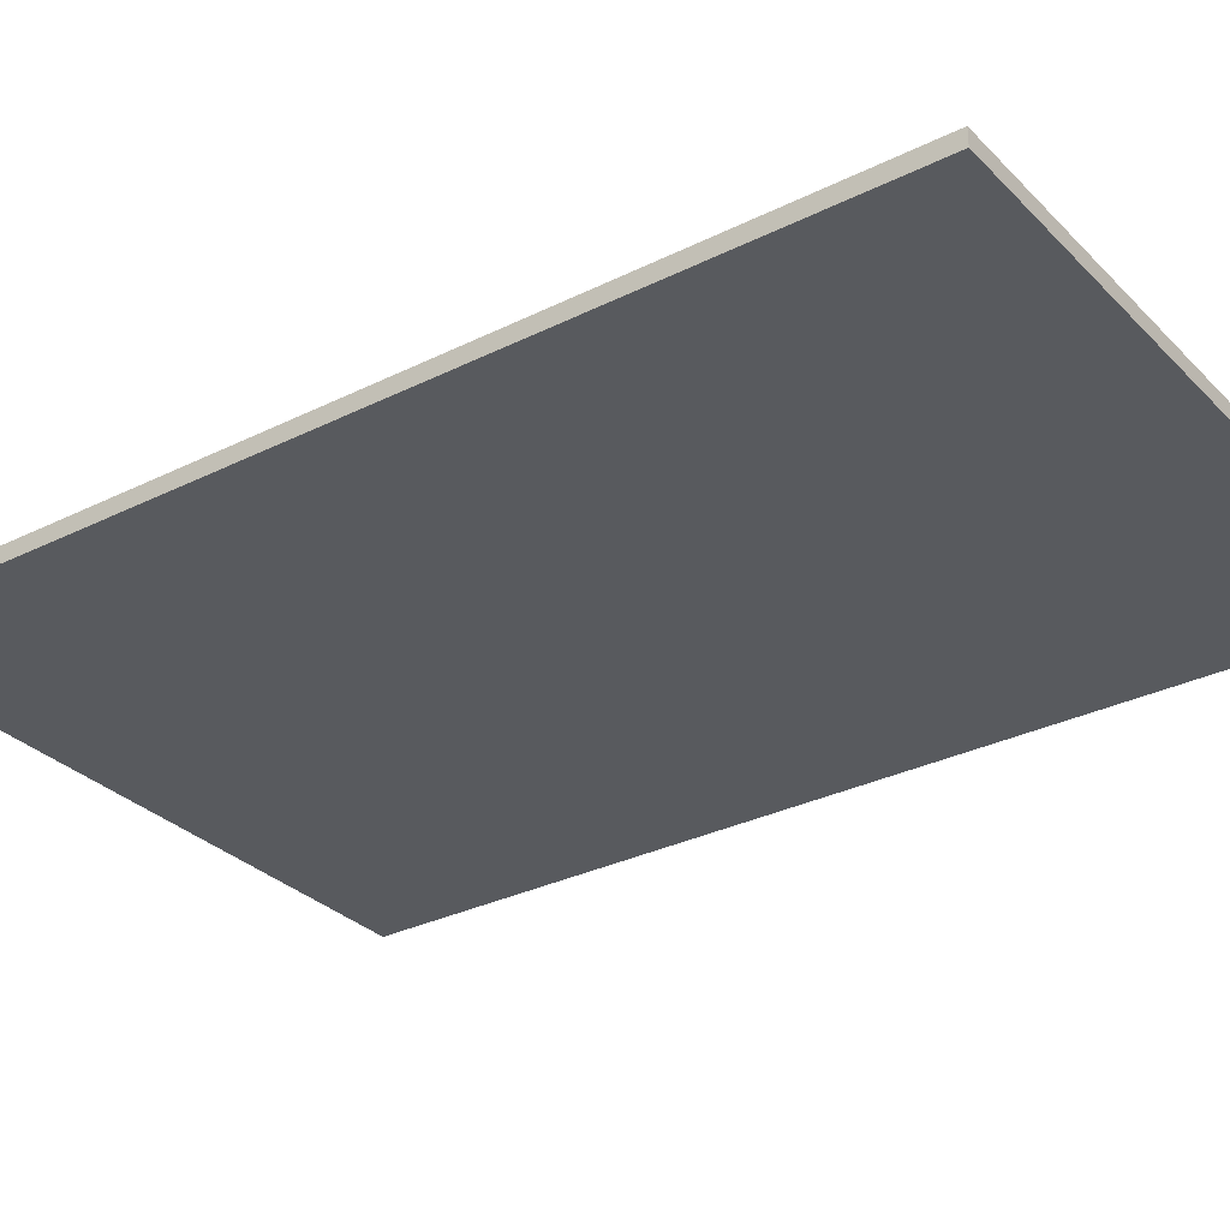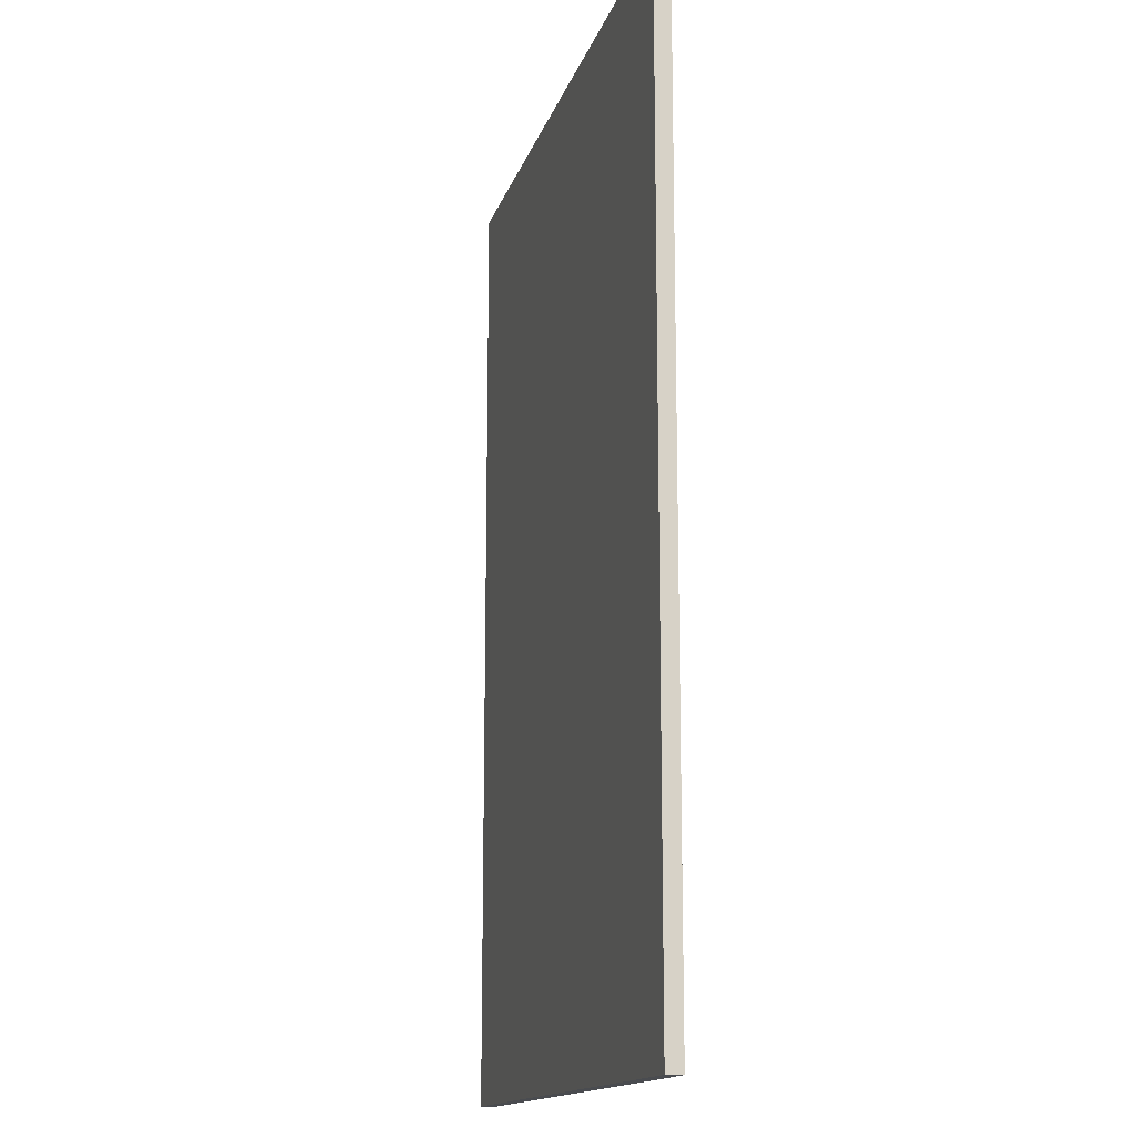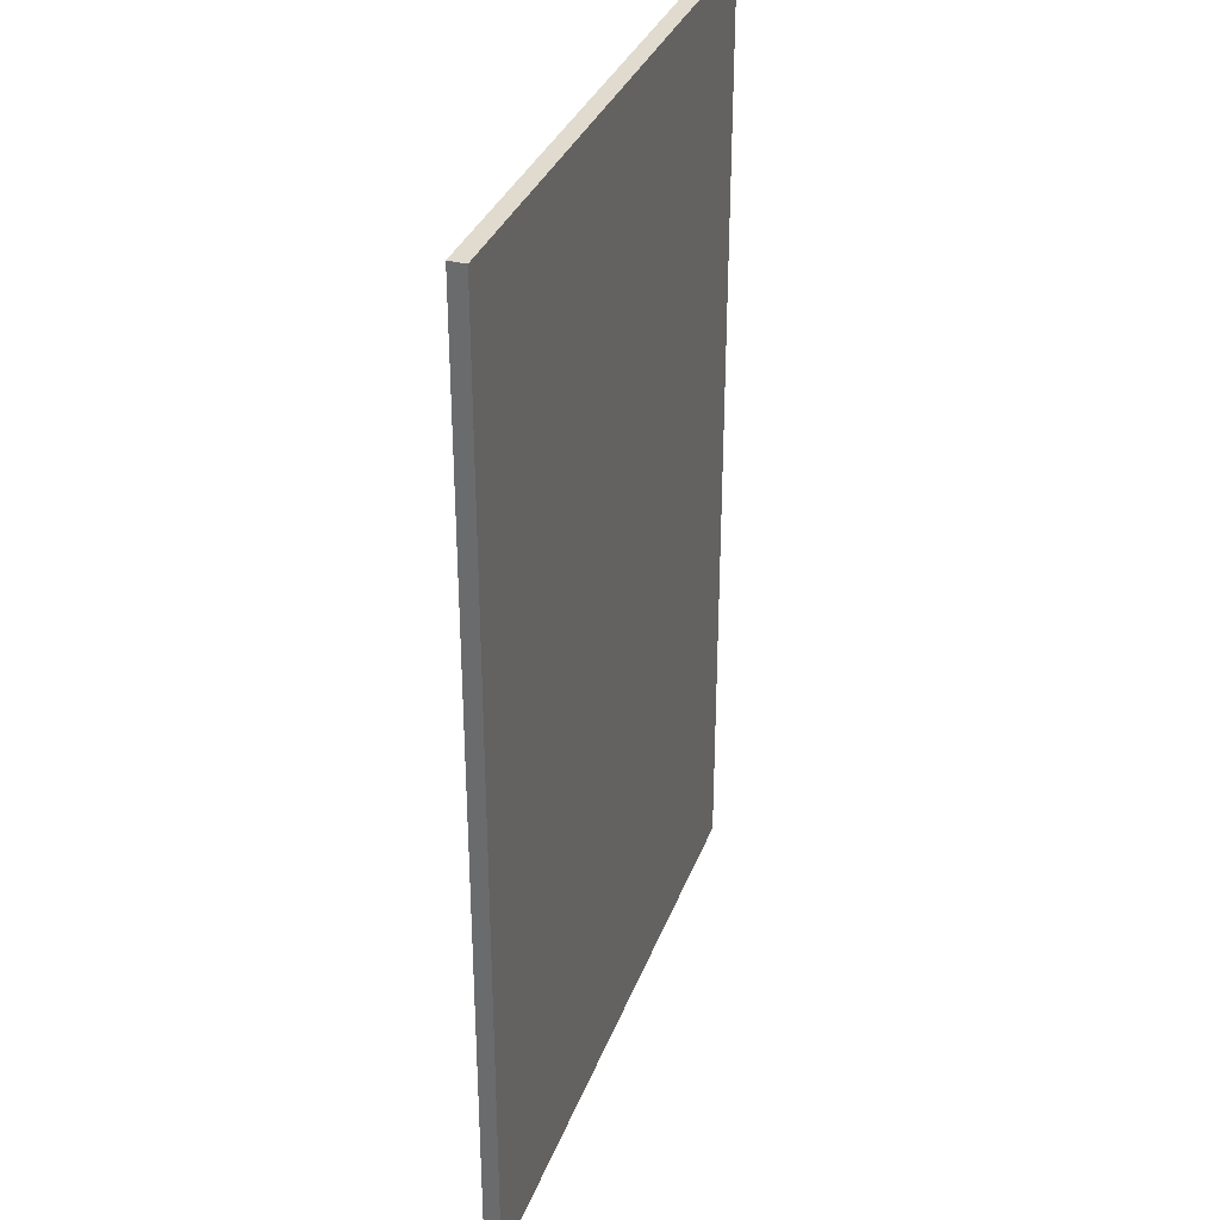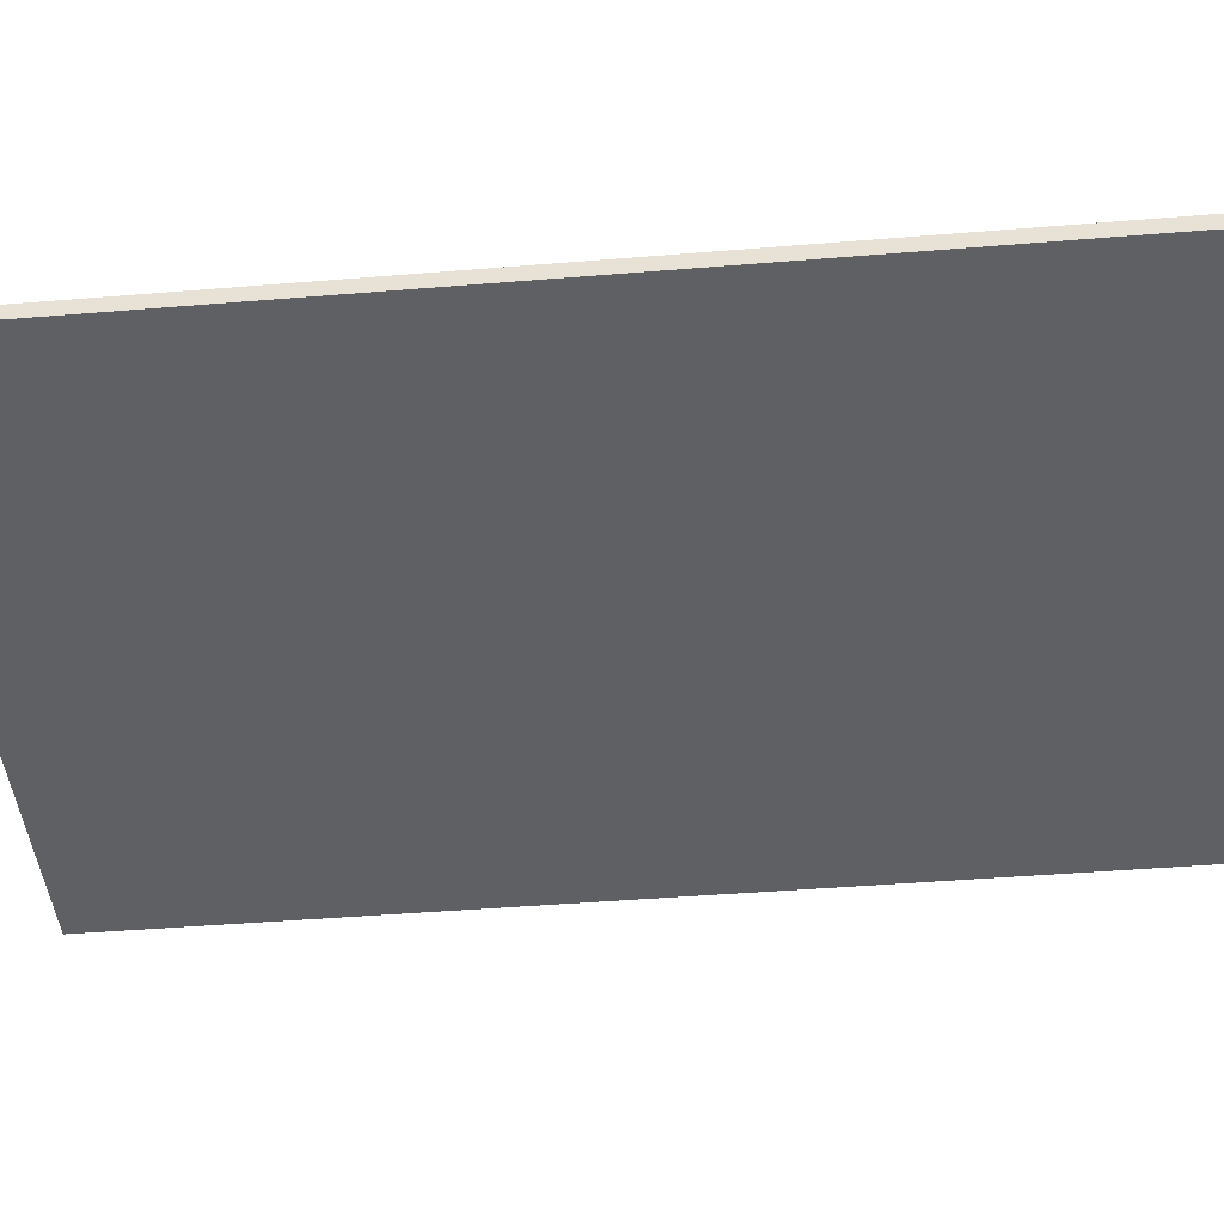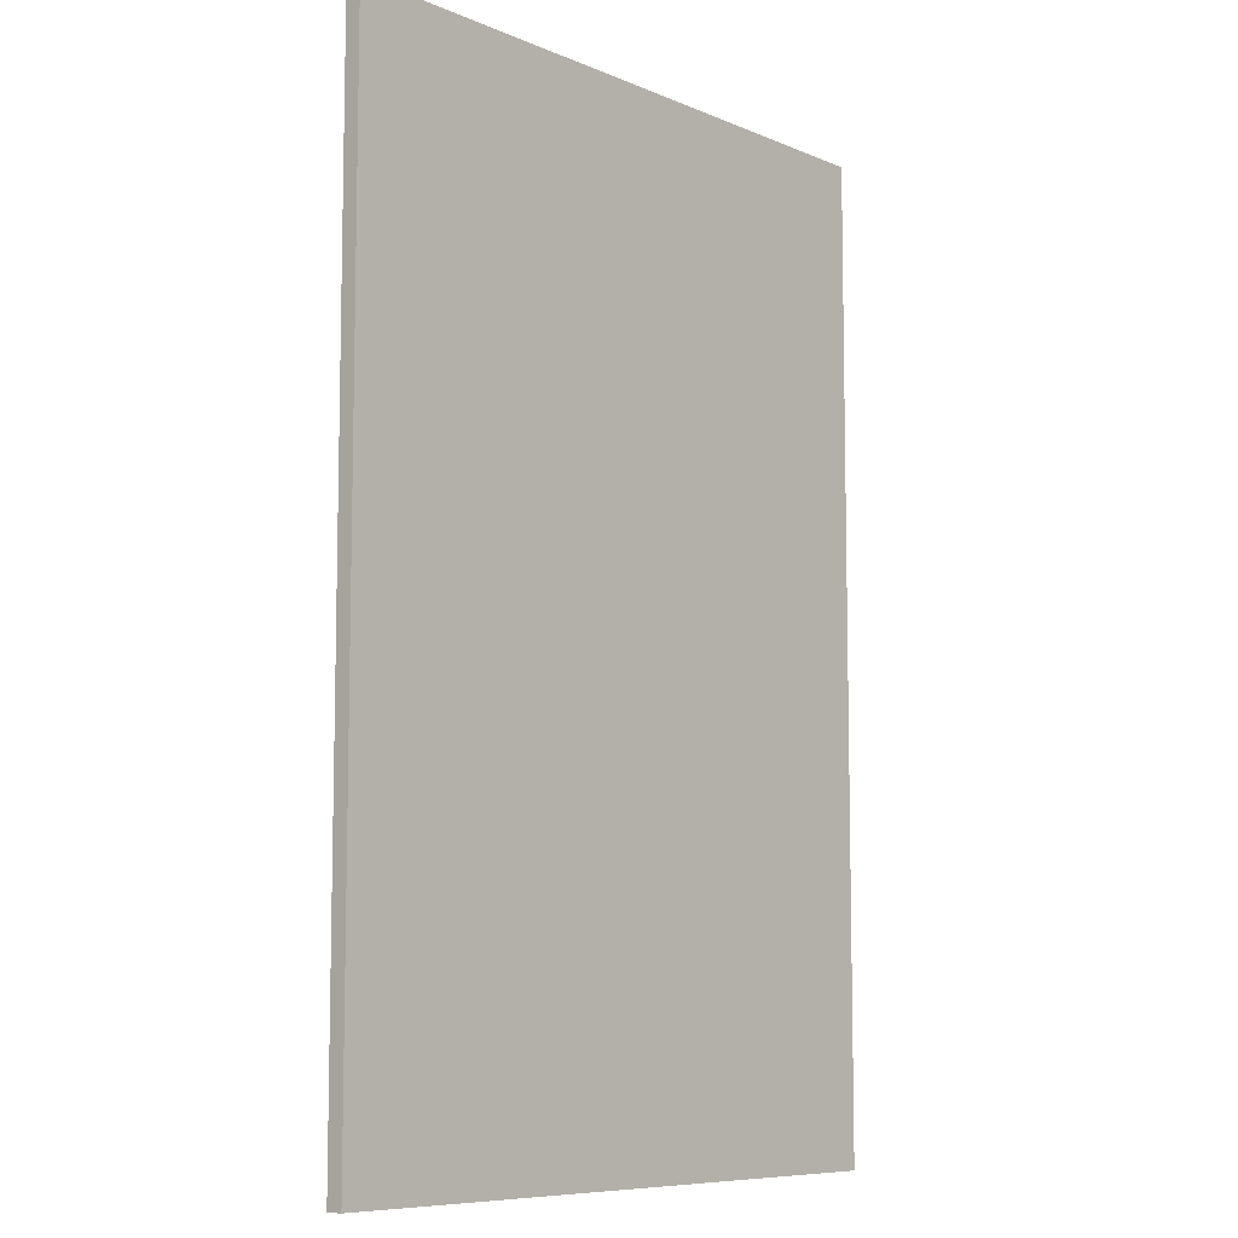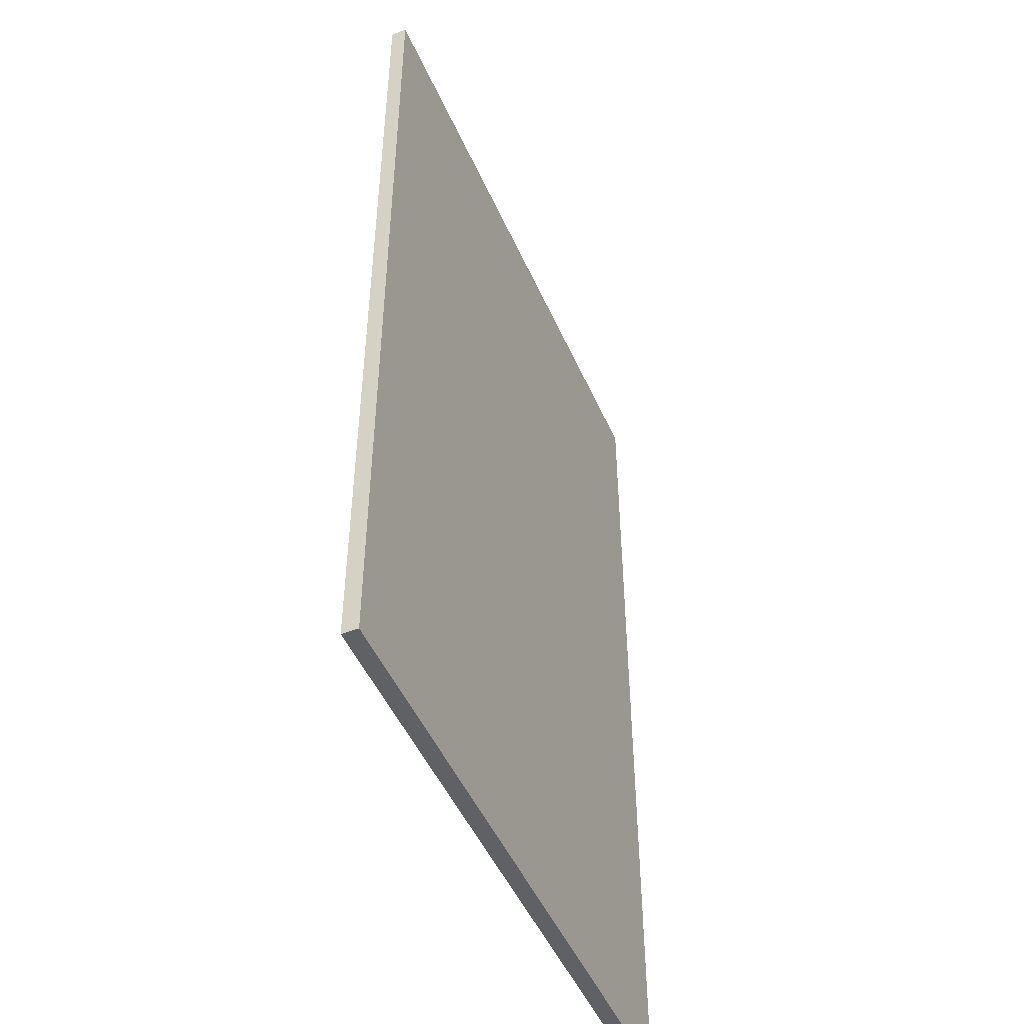
<metadata>
{"format":"obj","ext":"obj","renderer":"f3d","projection":"perspective","resolution":1024,"background":"white","views":[{"elev":-30.8,"azim":-54.4,"up":"+Y"},{"elev":-14.9,"azim":-104.6,"up":"+Z"},{"elev":33.5,"azim":108.7,"up":"+Z"},{"elev":-45.0,"azim":95.4,"up":"+Y"},{"elev":-8.3,"azim":131.3,"up":"+Z"},{"elev":-49.0,"azim":-66.7,"up":"+Z"}]}
</metadata>
<code>
o lod2
v 0 0 4
v 0 0 -2
v 0 0.1 4
v 0 0.1 -2
v 4 0 4
v 4 0 -2
v 4 0.1 4
v 4 0.1 -2
v 0 0 4
v 0 0.1 4
v 4 0 4
v 4 0.1 4
v 0 0 -2
v 0 0.1 -2
v 4 0 -2
v 4 0.1 -2
v 0 0 4
v 4 0 4
v 0 0 -2
v 4 0 -2
v 0 0.1 4
v 4 0.1 4
v 0 0.1 -2
v 4 0.1 -2
f 3 2 1
f 4 2 3
f 5 6 7
f 7 6 8
f 11 10 9
f 12 10 11
f 13 14 15
f 15 14 16
f 19 18 17
f 20 18 19
f 21 22 23
f 23 22 24

</code>
